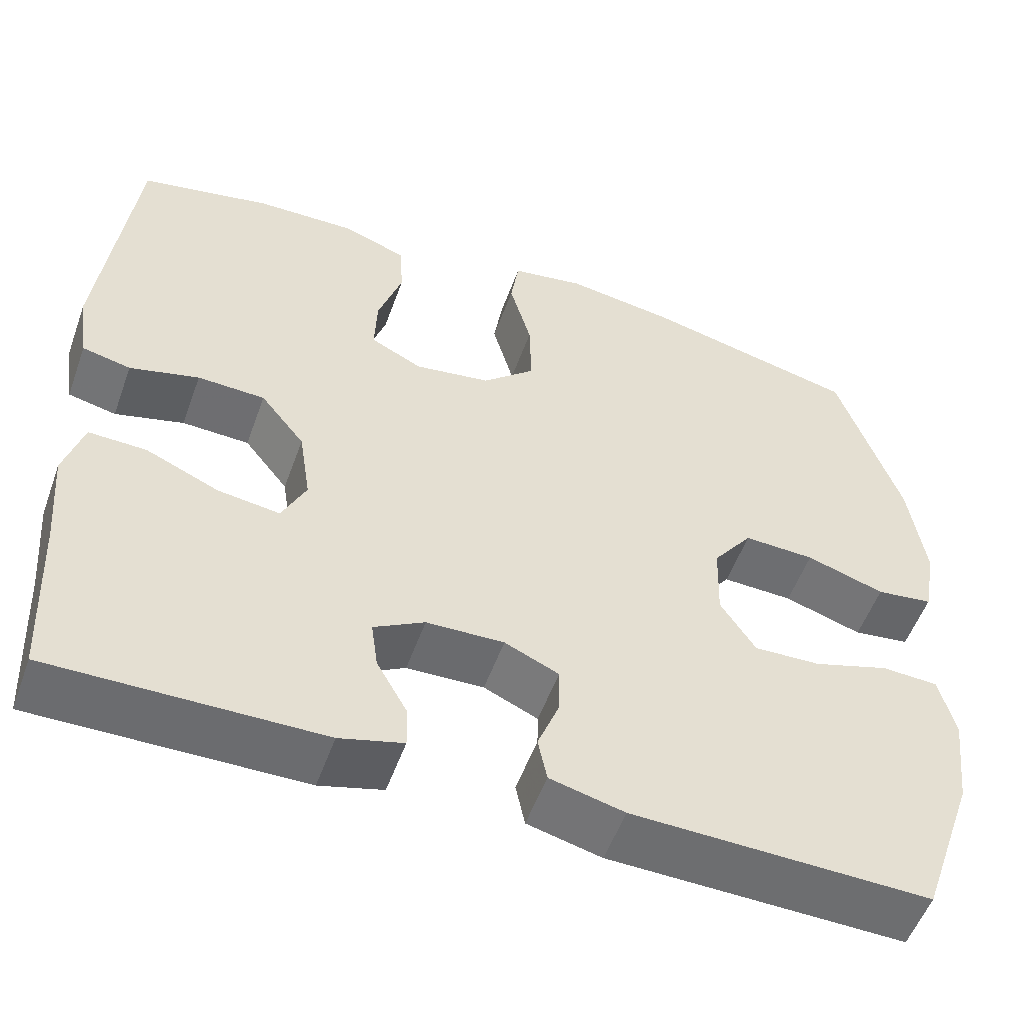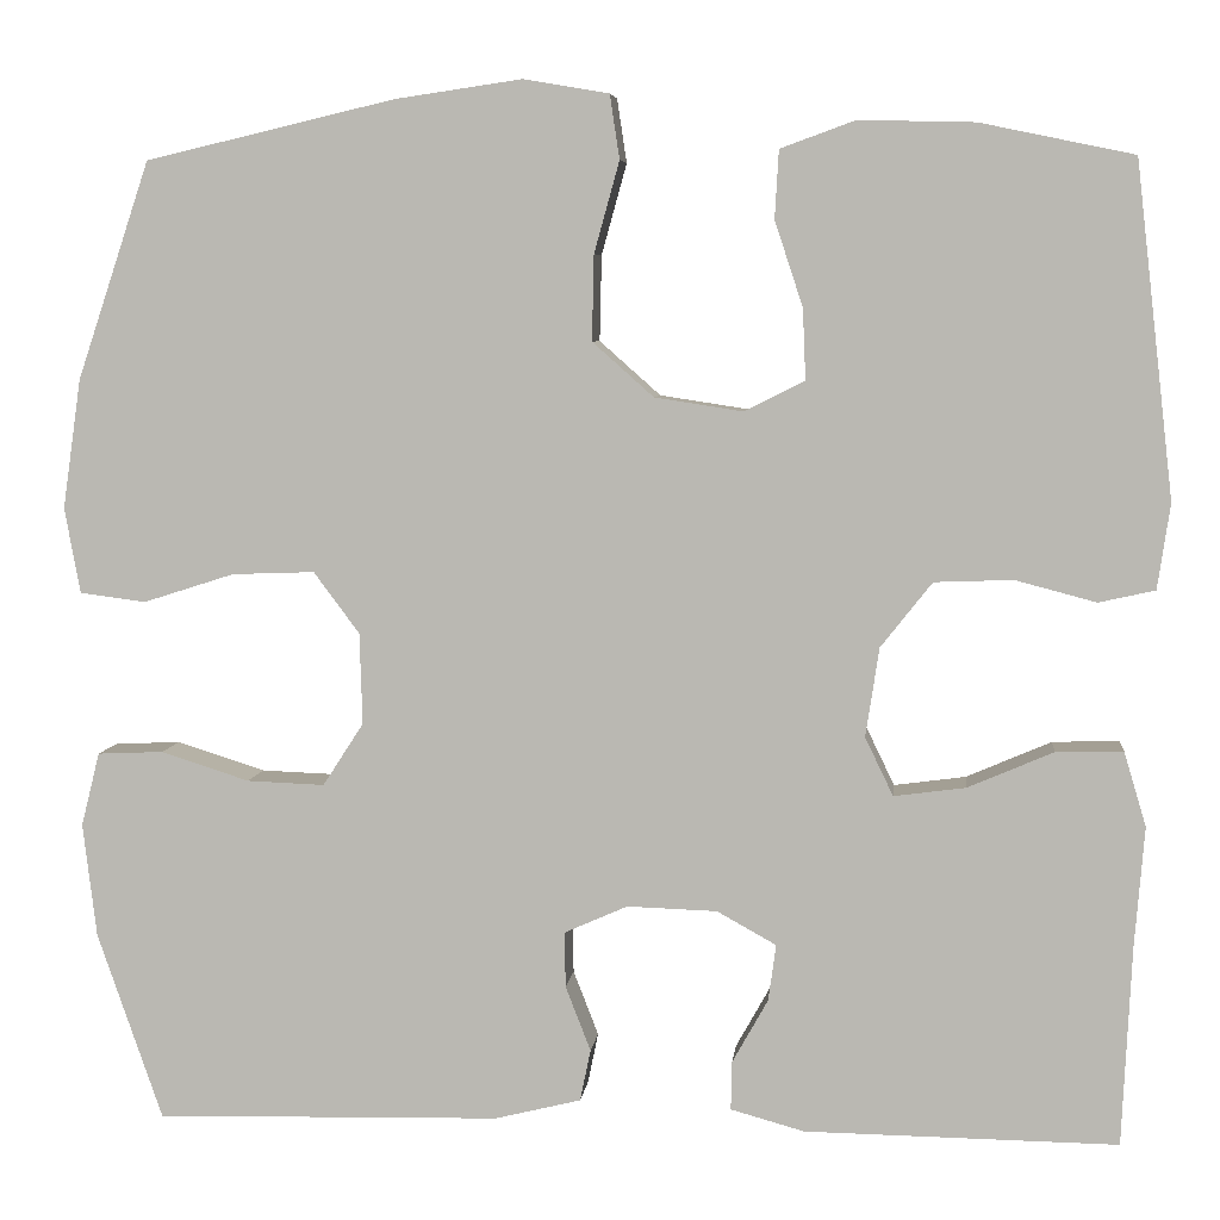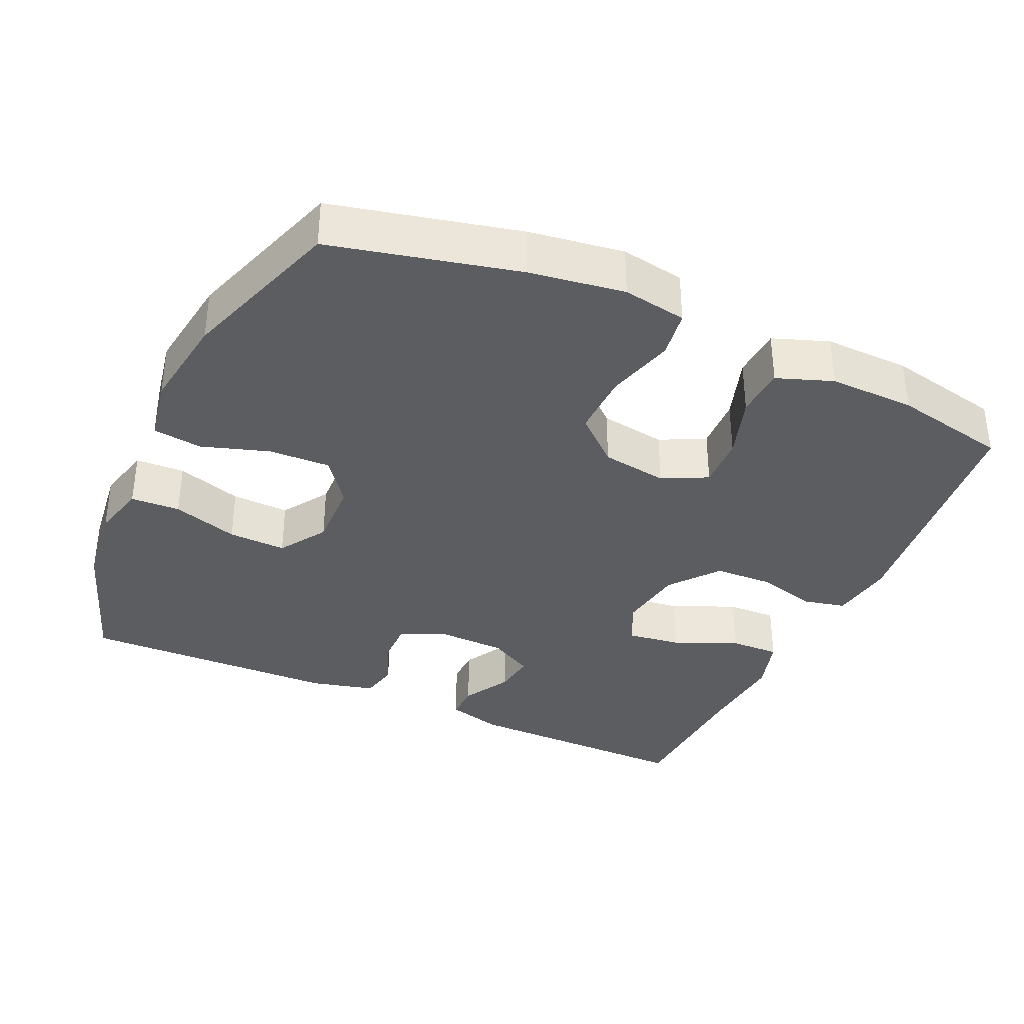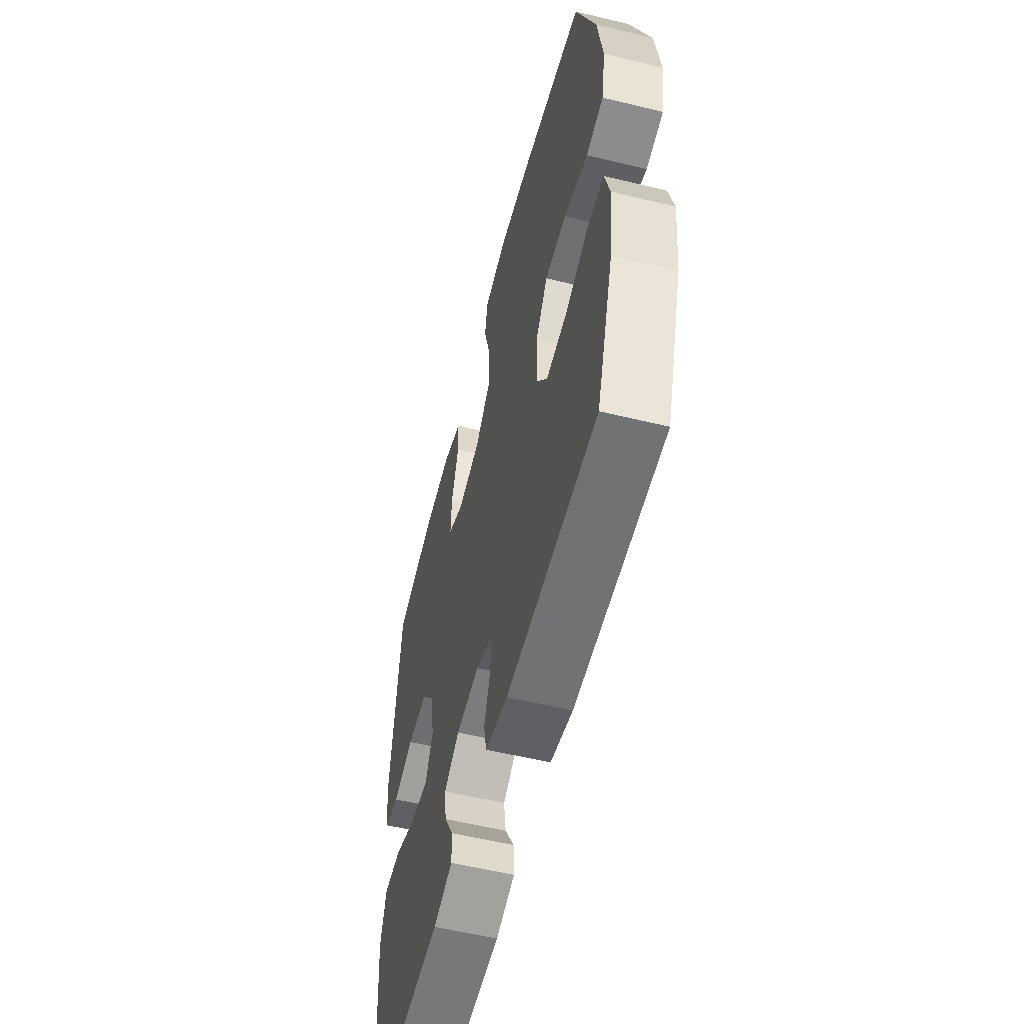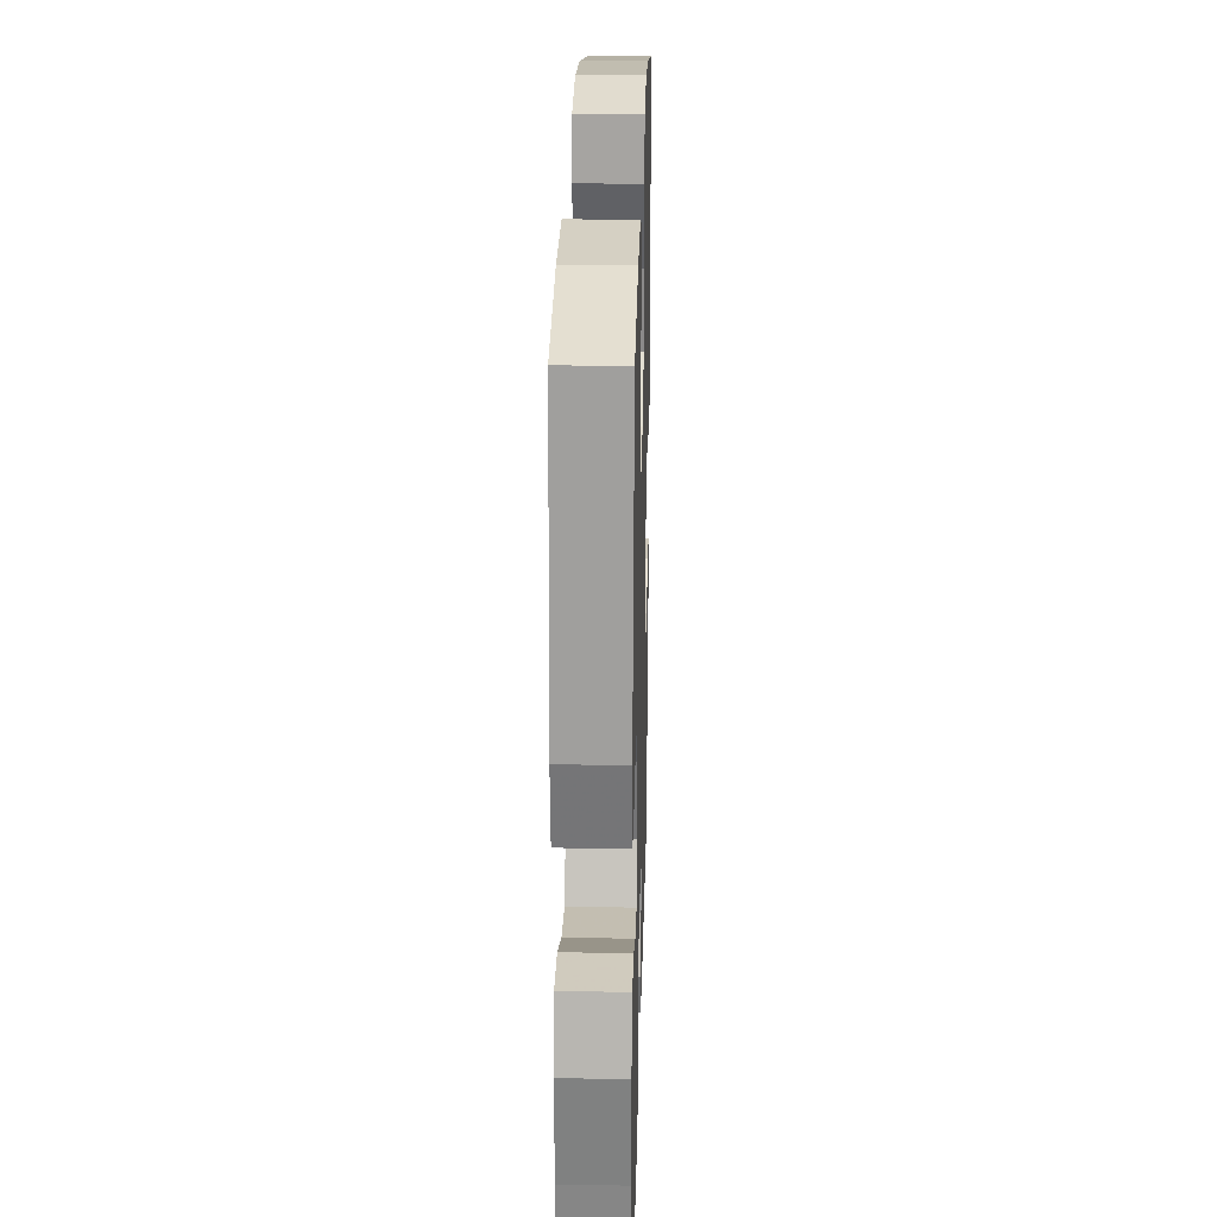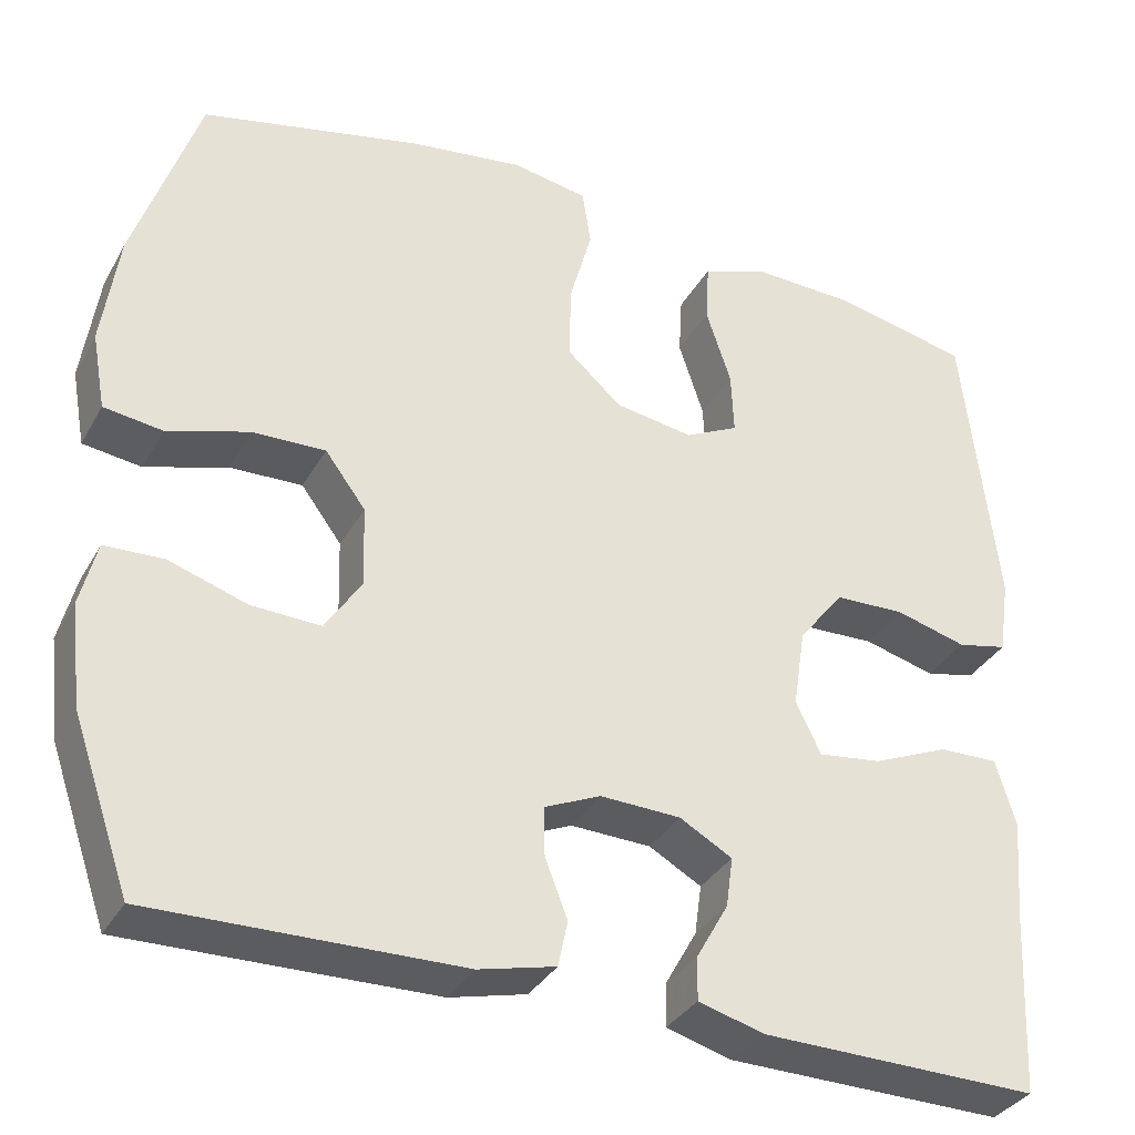
<metadata>
{"format":"obj","ext":"obj","renderer":"f3d","projection":"perspective","resolution":1024,"background":"white","views":[{"elev":-53.9,"azim":160.3,"up":"+Z"},{"elev":5.9,"azim":6.2,"up":"+Z"},{"elev":-35.8,"azim":-24.4,"up":"+Y"},{"elev":-56.8,"azim":-104.2,"up":"+Z"},{"elev":24.9,"azim":91.5,"up":"+Z"},{"elev":-34.4,"azim":-25.8,"up":"+Z"}]}
</metadata>
<code>
v 0.5 0.07 0.5
v 0.539 0.07 0.157
v 0.526 0.07 0.069
v 0.468 0.07 0.056
v 0.385 0.07 0.078
v 0.304 0.07 0.075
v 0.251 0.07 0.008
v 0.237 0.07 -0.084
v 0.266 0.07 -0.144
v 0.34 0.07 -0.134
v 0.428 0.07 -0.096
v 0.497 0.07 -0.094
v 0.52 0.07 -0.171
v 0.51 0.07 -0.294
v 0.5 0.07 -0.5
v 0.178 0.07 -0.496
v 0.102 0.07 -0.475
v 0.103 0.07 -0.425
v 0.14 0.07 -0.359
v 0.148 0.07 -0.301
v 0.087 0.07 -0.267
v -0.006 0.07 -0.264
v -0.071 0.07 -0.293
v -0.07 0.07 -0.35
v -0.044 0.07 -0.417
v -0.055 0.07 -0.47
v -0.144 0.07 -0.492
v -0.5 0.07 -0.5
v -0.567 0.07 -0.307
v -0.581 0.07 -0.19
v -0.562 0.07 -0.114
v -0.494 0.07 -0.111
v -0.403 0.07 -0.14
v -0.323 0.07 -0.143
v -0.281 0.07 -0.078
v -0.284 0.07 0.016
v -0.331 0.07 0.079
v -0.416 0.07 0.076
v -0.51 0.07 0.046
v -0.578 0.07 0.055
v -0.594 0.07 0.143
v -0.575 0.07 0.276
v -0.5 0.07 0.5
v -0.243 0.07 0.56
v -0.112 0.07 0.579
v -0.024 0.07 0.564
v -0.014 0.07 0.498
v -0.04 0.07 0.404
v -0.042 0.07 0.316
v 0.021 0.07 0.26
v 0.112 0.07 0.246
v 0.174 0.07 0.277
v 0.171 0.07 0.35
v 0.142 0.07 0.438
v 0.146 0.07 0.508
v 0.223 0.07 0.536
v 0.342 0.07 0.533
v 0.5 0 0.5
v 0.539 0 0.157
v 0.526 0 0.069
v 0.468 0 0.056
v 0.385 0 0.078
v 0.304 0 0.075
v 0.251 0 0.008
v 0.237 0 -0.084
v 0.266 0 -0.144
v 0.34 0 -0.134
v 0.428 0 -0.096
v 0.497 0 -0.094
v 0.52 0 -0.171
v 0.51 0 -0.294
v 0.5 0 -0.5
v 0.178 0 -0.496
v 0.102 0 -0.475
v 0.103 0 -0.425
v 0.14 0 -0.359
v 0.148 0 -0.301
v 0.087 0 -0.267
v -0.006 0 -0.264
v -0.071 0 -0.293
v -0.07 0 -0.35
v -0.044 0 -0.417
v -0.055 0 -0.47
v -0.144 0 -0.492
v -0.5 0 -0.5
v -0.567 0 -0.307
v -0.581 0 -0.19
v -0.562 0 -0.114
v -0.494 0 -0.111
v -0.403 0 -0.14
v -0.323 0 -0.143
v -0.281 0 -0.078
v -0.284 0 0.016
v -0.331 0 0.079
v -0.416 0 0.076
v -0.51 0 0.046
v -0.578 0 0.055
v -0.594 0 0.143
v -0.575 0 0.276
v -0.5 0 0.5
v -0.243 0 0.56
v -0.112 0 0.579
v -0.024 0 0.564
v -0.014 0 0.498
v -0.04 0 0.404
v -0.042 0 0.316
v 0.021 0 0.26
v 0.112 0 0.246
v 0.174 0 0.277
v 0.171 0 0.35
v 0.142 0 0.438
v 0.146 0 0.508
v 0.223 0 0.536
v 0.342 0 0.533
f 53 54 55 56
f 52 53 56 57
f 45 46 47 48
f 45 48 49
f 44 45 49
f 43 44 49
f 42 43 49 50
f 38 39 40 41
f 37 38 41 42
f 30 31 32 33
f 30 33 34
f 29 30 34
f 28 29 34
f 27 28 34 35
f 24 25 26 27
f 23 24 27 35
f 16 17 18 19
f 14 15 16 19
f 14 19 20
f 13 14 20 21
f 10 11 12 13
f 9 10 13 21
f 2 3 4 5
f 2 5 6
f 52 57 1 2
f 51 52 2 6
f 37 42 50 51
f 36 37 51 6
f 22 23 35 36
f 22 36 6 7
f 8 9 21 22
f 7 8 22
f 113 112 111 110
f 114 113 110 109
f 105 104 103 102
f 106 105 102
f 106 102 101
f 106 101 100
f 107 106 100 99
f 98 97 96 95
f 99 98 95 94
f 90 89 88 87
f 91 90 87
f 91 87 86
f 91 86 85
f 92 91 85 84
f 84 83 82 81
f 92 84 81 80
f 76 75 74 73
f 76 73 72 71
f 77 76 71
f 78 77 71 70
f 70 69 68 67
f 78 70 67 66
f 62 61 60 59
f 63 62 59
f 59 58 114 109
f 63 59 109 108
f 108 107 99 94
f 63 108 94 93
f 93 92 80 79
f 64 63 93 79
f 79 78 66 65
f 79 65 64
f 1 58 59 2
f 2 59 60 3
f 3 60 61 4
f 4 61 62 5
f 5 62 63 6
f 6 63 64 7
f 7 64 65 8
f 8 65 66 9
f 9 66 67 10
f 10 67 68 11
f 11 68 69 12
f 12 69 70 13
f 13 70 71 14
f 14 71 72 15
f 15 72 73 16
f 16 73 74 17
f 17 74 75 18
f 18 75 76 19
f 19 76 77 20
f 20 77 78 21
f 21 78 79 22
f 22 79 80 23
f 23 80 81 24
f 24 81 82 25
f 25 82 83 26
f 26 83 84 27
f 27 84 85 28
f 28 85 86 29
f 29 86 87 30
f 30 87 88 31
f 31 88 89 32
f 32 89 90 33
f 33 90 91 34
f 34 91 92 35
f 35 92 93 36
f 36 93 94 37
f 37 94 95 38
f 38 95 96 39
f 39 96 97 40
f 40 97 98 41
f 41 98 99 42
f 42 99 100 43
f 43 100 101 44
f 44 101 102 45
f 45 102 103 46
f 46 103 104 47
f 47 104 105 48
f 48 105 106 49
f 49 106 107 50
f 50 107 108 51
f 51 108 109 52
f 52 109 110 53
f 53 110 111 54
f 54 111 112 55
f 55 112 113 56
f 56 113 114 57
f 57 114 58 1

</code>
